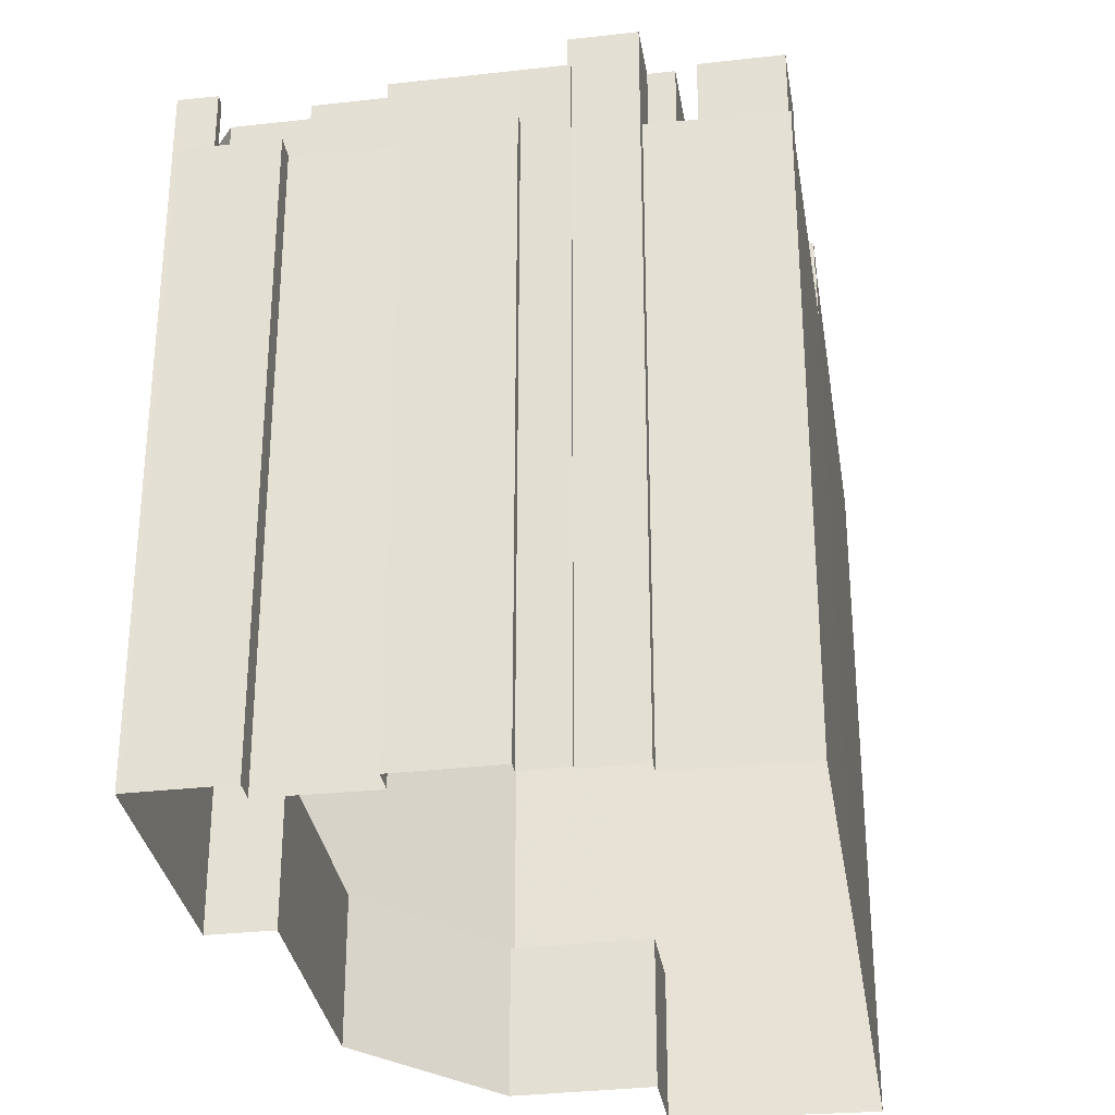
<metadata>
{"format":"obj","ext":"obj","renderer":"f3d","projection":"perspective","resolution":1024,"background":"white","views":[{"elev":-32.0,"azim":69.8,"up":"+Z"}]}
</metadata>
<code>
v -1.157e+04 -3.429e+04 36.42
v -1.157e+04 -3.429e+04 36.42
v -1.157e+04 -3.429e+04 36.42
v -1.157e+04 -3.428e+04 36.42
v -1.157e+04 -3.428e+04 36.42
v -1.158e+04 -3.427e+04 36.42
v -1.158e+04 -3.43e+04 36.42
v -1.158e+04 -3.43e+04 36.42
v -1.157e+04 -3.43e+04 36.42
v -1.157e+04 -3.429e+04 36.42
v -1.157e+04 -3.428e+04 36.42
v -1.16e+04 -3.426e+04 36.42
v -1.16e+04 -3.427e+04 36.42
v -1.158e+04 -3.43e+04 36.42
v -1.158e+04 -3.43e+04 36.42
v -1.159e+04 -3.43e+04 36.42
v -1.157e+04 -3.429e+04 36.42
v -1.16e+04 -3.427e+04 36.42
v -1.157e+04 -3.429e+04 36.42
v -1.159e+04 -3.429e+04 36.42
v -1.16e+04 -3.429e+04 36.42
v -1.16e+04 -3.428e+04 36.42
v -1.16e+04 -3.428e+04 44.05
v -1.16e+04 -3.427e+04 44.05
v -1.16e+04 -3.427e+04 44.05
v -1.161e+04 -3.428e+04 44.05
v -1.16e+04 -3.429e+04 44.05
v -1.16e+04 -3.429e+04 44.05
v -1.159e+04 -3.429e+04 44.05
v -1.159e+04 -3.43e+04 44.05
v -1.16e+04 -3.428e+04 70.99
v -1.16e+04 -3.428e+04 70.99
v -1.16e+04 -3.428e+04 70.99
v -1.16e+04 -3.428e+04 70.99
v -1.16e+04 -3.429e+04 70.99
v -1.159e+04 -3.429e+04 70.99
v -1.159e+04 -3.429e+04 70.99
v -1.16e+04 -3.429e+04 70.99
v -1.16e+04 -3.429e+04 70.7
v -1.159e+04 -3.429e+04 70.7
v -1.16e+04 -3.428e+04 70.7
v -1.159e+04 -3.429e+04 70.7
v -1.159e+04 -3.429e+04 70.7
v -1.159e+04 -3.429e+04 70.7
v -1.159e+04 -3.429e+04 70.7
v -1.159e+04 -3.429e+04 70.7
v -1.159e+04 -3.429e+04 70.7
v -1.16e+04 -3.428e+04 70.7
v -1.16e+04 -3.428e+04 70.7
v -1.16e+04 -3.428e+04 70.7
v -1.16e+04 -3.428e+04 70.7
v -1.159e+04 -3.429e+04 70.7
v -1.159e+04 -3.429e+04 70.7
v -1.16e+04 -3.429e+04 70.7
v -1.16e+04 -3.429e+04 70.7
v -1.159e+04 -3.429e+04 70.7
v -1.159e+04 -3.429e+04 70.7
v -1.16e+04 -3.428e+04 70.7
v -1.16e+04 -3.429e+04 70.7
v -1.16e+04 -3.429e+04 70.7
v -1.16e+04 -3.428e+04 70.7
v -1.16e+04 -3.428e+04 70.7
v -1.158e+04 -3.429e+04 68.39
v -1.158e+04 -3.429e+04 68.39
v -1.158e+04 -3.429e+04 68.39
v -1.158e+04 -3.429e+04 68.39
v -1.158e+04 -3.429e+04 68.39
v -1.159e+04 -3.428e+04 68.39
v -1.158e+04 -3.428e+04 68.39
v -1.158e+04 -3.428e+04 68.39
v -1.158e+04 -3.43e+04 68.39
v -1.158e+04 -3.429e+04 68.39
v -1.158e+04 -3.429e+04 68.39
v -1.158e+04 -3.43e+04 68.39
v -1.158e+04 -3.43e+04 68.39
v -1.158e+04 -3.43e+04 68.39
v -1.158e+04 -3.43e+04 68.39
v -1.158e+04 -3.429e+04 68.39
v -1.159e+04 -3.429e+04 68.39
v -1.159e+04 -3.429e+04 68.39
v -1.16e+04 -3.429e+04 68.39
v -1.159e+04 -3.429e+04 68.39
v -1.159e+04 -3.429e+04 68.39
v -1.158e+04 -3.43e+04 68.39
v -1.158e+04 -3.429e+04 68.39
v -1.159e+04 -3.429e+04 68.39
v -1.158e+04 -3.429e+04 68.39
v -1.158e+04 -3.429e+04 68.39
v -1.159e+04 -3.429e+04 68.39
v -1.158e+04 -3.429e+04 68.39
v -1.158e+04 -3.429e+04 68.39
v -1.158e+04 -3.43e+04 68.39
v -1.158e+04 -3.429e+04 68.39
v -1.158e+04 -3.429e+04 68.39
v -1.158e+04 -3.43e+04 68.39
v -1.158e+04 -3.43e+04 68.39
v -1.159e+04 -3.429e+04 68.39
v -1.159e+04 -3.429e+04 68.39
v -1.159e+04 -3.429e+04 68.39
v -1.16e+04 -3.428e+04 68.39
v -1.16e+04 -3.428e+04 68.39
v -1.159e+04 -3.428e+04 68.39
v -1.158e+04 -3.427e+04 68.39
v -1.159e+04 -3.429e+04 68.39
v -1.159e+04 -3.429e+04 68.39
v -1.158e+04 -3.428e+04 68.39
v -1.159e+04 -3.428e+04 68.39
v -1.16e+04 -3.427e+04 68.39
v -1.159e+04 -3.426e+04 68.39
v -1.16e+04 -3.426e+04 68.39
v -1.159e+04 -3.427e+04 68.39
v -1.159e+04 -3.427e+04 68.39
v -1.159e+04 -3.427e+04 68.39
v -1.16e+04 -3.426e+04 68.39
v -1.16e+04 -3.428e+04 68.39
v -1.16e+04 -3.428e+04 68.39
v -1.16e+04 -3.428e+04 68.39
v -1.16e+04 -3.428e+04 68.39
v -1.16e+04 -3.428e+04 68.39
v -1.16e+04 -3.428e+04 68.39
v -1.16e+04 -3.427e+04 68.39
v -1.16e+04 -3.428e+04 68.39
v -1.16e+04 -3.427e+04 68.39
v -1.16e+04 -3.428e+04 68.39
v -1.16e+04 -3.428e+04 68.39
v -1.16e+04 -3.428e+04 68.39
v -1.16e+04 -3.428e+04 68.39
v -1.16e+04 -3.427e+04 68.39
v -1.16e+04 -3.427e+04 68.39
v -1.16e+04 -3.428e+04 68.39
v -1.16e+04 -3.428e+04 68.39
v -1.16e+04 -3.427e+04 68.39
v -1.16e+04 -3.426e+04 68.39
v -1.157e+04 -3.429e+04 68.39
v -1.158e+04 -3.43e+04 68.39
v -1.158e+04 -3.43e+04 68.39
v -1.157e+04 -3.429e+04 68.39
v -1.158e+04 -3.427e+04 68.39
v -1.158e+04 -3.427e+04 68.39
v -1.158e+04 -3.427e+04 68.39
v -1.158e+04 -3.428e+04 68.39
v -1.158e+04 -3.428e+04 68.39
v -1.158e+04 -3.427e+04 68.39
v -1.158e+04 -3.427e+04 68.39
v -1.158e+04 -3.428e+04 68.39
v -1.158e+04 -3.428e+04 68.39
v -1.158e+04 -3.427e+04 68.39
v -1.158e+04 -3.427e+04 68.39
v -1.158e+04 -3.427e+04 68.39
v -1.158e+04 -3.428e+04 68.39
v -1.158e+04 -3.428e+04 68.39
v -1.158e+04 -3.428e+04 68.39
v -1.157e+04 -3.428e+04 68.39
v -1.157e+04 -3.427e+04 68.39
v -1.158e+04 -3.428e+04 68.39
v -1.158e+04 -3.428e+04 68.39
v -1.158e+04 -3.428e+04 68.39
v -1.157e+04 -3.428e+04 68.39
v -1.157e+04 -3.428e+04 68.39
v -1.157e+04 -3.428e+04 68.39
v -1.158e+04 -3.428e+04 68.39
v -1.157e+04 -3.428e+04 68.39
v -1.157e+04 -3.428e+04 68.39
v -1.157e+04 -3.428e+04 68.39
v -1.157e+04 -3.428e+04 68.39
v -1.157e+04 -3.428e+04 68.39
v -1.157e+04 -3.428e+04 68.39
v -1.157e+04 -3.428e+04 68.39
v -1.157e+04 -3.428e+04 68.39
v -1.158e+04 -3.43e+04 71.39
v -1.158e+04 -3.43e+04 71.39
v -1.158e+04 -3.43e+04 71.39
v -1.16e+04 -3.429e+04 71.39
v -1.16e+04 -3.428e+04 71.39
v -1.161e+04 -3.428e+04 71.39
v -1.158e+04 -3.427e+04 71.39
v -1.158e+04 -3.427e+04 71.39
v -1.159e+04 -3.426e+04 71.39
v -1.16e+04 -3.426e+04 71.39
v -1.16e+04 -3.426e+04 71.39
v -1.158e+04 -3.43e+04 71.39
v -1.16e+04 -3.429e+04 71.39
v -1.159e+04 -3.426e+04 71.39
v -1.158e+04 -3.43e+04 71.39
v -1.158e+04 -3.43e+04 71.39
v -1.158e+04 -3.43e+04 71.39
v -1.158e+04 -3.43e+04 71.39
v -1.157e+04 -3.429e+04 71.39
v -1.157e+04 -3.429e+04 71.39
v -1.157e+04 -3.429e+04 71.39
v -1.158e+04 -3.429e+04 71.39
v -1.157e+04 -3.429e+04 71.39
v -1.159e+04 -3.429e+04 71.39
v -1.159e+04 -3.429e+04 71.39
v -1.158e+04 -3.43e+04 71.39
v -1.158e+04 -3.43e+04 71.39
v -1.157e+04 -3.429e+04 71.39
v -1.157e+04 -3.429e+04 71.39
v -1.158e+04 -3.43e+04 71.39
v -1.158e+04 -3.429e+04 71.39
v -1.157e+04 -3.429e+04 68.41
v -1.157e+04 -3.429e+04 68.41
v -1.157e+04 -3.429e+04 68.41
v -1.157e+04 -3.429e+04 68.41
v -1.157e+04 -3.429e+04 68.41
v -1.157e+04 -3.429e+04 68.41
v -1.158e+04 -3.43e+04 68.45
v -1.158e+04 -3.43e+04 68.45
v -1.158e+04 -3.43e+04 68.45
v -1.158e+04 -3.43e+04 68.45
v -1.158e+04 -3.43e+04 68.45
v -1.158e+04 -3.43e+04 68.45
v -1.158e+04 -3.43e+04 68.45
v -1.158e+04 -3.43e+04 68.45
v -1.158e+04 -3.43e+04 68.45
v -1.157e+04 -3.43e+04 68.45
v -1.158e+04 -3.429e+04 72.64
v -1.158e+04 -3.429e+04 72.64
v -1.158e+04 -3.429e+04 72.64
v -1.157e+04 -3.429e+04 72.64
v -1.158e+04 -3.429e+04 72.64
v -1.158e+04 -3.429e+04 72.64
v -1.158e+04 -3.429e+04 73.71
v -1.158e+04 -3.429e+04 73.71
v -1.158e+04 -3.429e+04 73.71
v -1.158e+04 -3.429e+04 73.71
v -1.158e+04 -3.429e+04 73.71
v -1.158e+04 -3.43e+04 73.71
v -1.158e+04 -3.429e+04 70.6
v -1.158e+04 -3.429e+04 70.6
v -1.158e+04 -3.429e+04 70.6
v -1.158e+04 -3.429e+04 70.6
v -1.158e+04 -3.429e+04 70.58
v -1.158e+04 -3.429e+04 70.58
v -1.158e+04 -3.429e+04 70.58
v -1.159e+04 -3.429e+04 70.58
v -1.158e+04 -3.429e+04 70.58
v -1.158e+04 -3.428e+04 70.58
v -1.158e+04 -3.429e+04 70.58
v -1.158e+04 -3.428e+04 70.58
v -1.158e+04 -3.428e+04 70.58
v -1.158e+04 -3.428e+04 70.58
v -1.158e+04 -3.428e+04 70.58
v -1.158e+04 -3.428e+04 70.58
v -1.158e+04 -3.428e+04 71.81
v -1.158e+04 -3.428e+04 71.81
v -1.158e+04 -3.427e+04 71.81
v -1.158e+04 -3.427e+04 71.81
v -1.158e+04 -3.427e+04 71.81
v -1.159e+04 -3.428e+04 71.81
v -1.159e+04 -3.427e+04 71.81
v -1.159e+04 -3.427e+04 71.81
v -1.159e+04 -3.427e+04 69.81
v -1.159e+04 -3.427e+04 69.81
v -1.159e+04 -3.427e+04 69.81
v -1.159e+04 -3.427e+04 69.81
v -1.16e+04 -3.428e+04 69.81
v -1.16e+04 -3.428e+04 69.81
v -1.16e+04 -3.428e+04 69.81
v -1.16e+04 -3.428e+04 69.81
v -1.16e+04 -3.428e+04 69.81
v -1.159e+04 -3.428e+04 69.81
v -1.16e+04 -3.428e+04 69.81
v -1.159e+04 -3.428e+04 69.81
v -1.159e+04 -3.428e+04 69.81
v -1.159e+04 -3.428e+04 69.81
v -1.159e+04 -3.428e+04 69.81
v -1.159e+04 -3.428e+04 69.81
v -1.159e+04 -3.429e+04 69.81
v -1.159e+04 -3.429e+04 69.81
v -1.159e+04 -3.428e+04 69.81
v -1.159e+04 -3.429e+04 69.81
v -1.159e+04 -3.428e+04 69.81
v -1.158e+04 -3.427e+04 69.81
v -1.159e+04 -3.427e+04 69.81
v -1.16e+04 -3.427e+04 69.81
v -1.16e+04 -3.427e+04 69.81
v -1.159e+04 -3.427e+04 69.81
v -1.16e+04 -3.428e+04 69.81
v -1.16e+04 -3.428e+04 69.81
v -1.16e+04 -3.427e+04 69.81
v -1.159e+04 -3.427e+04 69.81
v -1.16e+04 -3.428e+04 69.81
v -1.16e+04 -3.428e+04 69.81
v -1.16e+04 -3.427e+04 69.81
v -1.16e+04 -3.427e+04 69.81
v -1.16e+04 -3.428e+04 71.27
v -1.16e+04 -3.428e+04 71.27
v -1.159e+04 -3.428e+04 71.27
v -1.16e+04 -3.428e+04 71.27
v -1.16e+04 -3.427e+04 71.83
v -1.16e+04 -3.428e+04 71.83
v -1.159e+04 -3.427e+04 71.83
v -1.16e+04 -3.427e+04 71.83
v -1.16e+04 -3.428e+04 69.99
v -1.16e+04 -3.428e+04 69.99
v -1.16e+04 -3.428e+04 69.99
v -1.16e+04 -3.428e+04 69.99
v -1.16e+04 -3.427e+04 69.3
v -1.16e+04 -3.427e+04 69.3
v -1.16e+04 -3.427e+04 69.3
v -1.16e+04 -3.426e+04 69.3
v -1.159e+04 -3.428e+04 71.73
v -1.159e+04 -3.428e+04 71.73
v -1.159e+04 -3.428e+04 71.73
v -1.159e+04 -3.428e+04 71.73
v -1.159e+04 -3.427e+04 71.73
v -1.16e+04 -3.428e+04 71.73
v -1.159e+04 -3.428e+04 71.73
v -1.159e+04 -3.427e+04 71.73
v -1.159e+04 -3.426e+04 72.83
v -1.159e+04 -3.427e+04 72.83
v -1.159e+04 -3.427e+04 72.83
v -1.159e+04 -3.427e+04 72.83
v -1.159e+04 -3.427e+04 72.83
v -1.159e+04 -3.427e+04 72.83
v -1.158e+04 -3.427e+04 72.83
v -1.158e+04 -3.427e+04 72.83
v -1.158e+04 -3.427e+04 72.83
v -1.158e+04 -3.427e+04 72.83
v -1.158e+04 -3.427e+04 72.83
v -1.158e+04 -3.427e+04 72.83
v -1.159e+04 -3.427e+04 76.25
v -1.158e+04 -3.427e+04 76.25
v -1.159e+04 -3.427e+04 76.25
v -1.158e+04 -3.427e+04 76.25
v -1.158e+04 -3.429e+04 73.13
v -1.158e+04 -3.429e+04 73.13
v -1.158e+04 -3.429e+04 73.13
v -1.159e+04 -3.429e+04 73.13
v -1.159e+04 -3.429e+04 73.13
v -1.159e+04 -3.429e+04 73.13
v -1.158e+04 -3.429e+04 73.13
v -1.159e+04 -3.429e+04 73.13
v -1.157e+04 -3.429e+04 73.13
v -1.157e+04 -3.429e+04 73.13
v -1.157e+04 -3.428e+04 73.13
v -1.157e+04 -3.429e+04 73.13
v -1.159e+04 -3.428e+04 73.13
v -1.158e+04 -3.428e+04 73.13
v -1.159e+04 -3.428e+04 73.13
v -1.157e+04 -3.428e+04 73.13
v -1.157e+04 -3.428e+04 73.13
v -1.157e+04 -3.428e+04 73.13
v -1.157e+04 -3.428e+04 70.88
v -1.158e+04 -3.428e+04 70.88
v -1.158e+04 -3.428e+04 70.88
v -1.158e+04 -3.428e+04 70.88
v -1.157e+04 -3.428e+04 71.8
v -1.157e+04 -3.428e+04 71.8
v -1.157e+04 -3.428e+04 71.8
v -1.157e+04 -3.428e+04 71.8
f 1 2 3
f 4 5 6
f 7 8 9
f 10 5 11
f 12 6 13
f 8 14 9
f 15 16 8
f 10 17 1
f 12 13 18
f 1 3 19
f 20 19 14
f 21 6 20
f 20 14 16
f 21 22 13
f 6 5 10
f 21 13 6
f 16 14 8
f 6 10 1
f 20 1 19
f 20 6 1
f 23 24 25
f 26 24 23
f 26 23 27
f 28 29 30
f 28 30 27
f 23 28 27
f 31 32 33
f 31 34 32
f 33 32 35
f 36 37 35
f 36 35 38
f 35 32 38
f 39 40 41
f 39 42 40
f 40 43 44
f 45 46 42
f 44 43 47
f 48 49 50
f 42 39 45
f 51 49 48
f 40 52 41
f 53 54 55
f 53 46 56
f 52 57 41
f 57 58 41
f 50 49 58
f 59 51 54
f 40 44 52
f 39 60 45
f 58 49 41
f 59 61 62
f 51 62 49
f 59 53 56
f 56 46 45
f 59 54 53
f 51 59 62
f 63 64 65
f 66 63 67
f 68 69 70
f 71 72 73
f 74 72 71
f 75 76 77
f 70 69 78
f 79 80 81
f 82 68 83
f 76 84 81
f 65 64 85
f 86 80 79
f 87 67 88
f 76 75 84
f 82 86 89
f 90 88 91
f 74 71 92
f 93 91 89
f 68 89 69
f 71 94 95
f 84 96 81
f 65 91 88
f 93 90 91
f 93 89 94
f 92 71 95
f 79 95 86
f 81 97 79
f 97 81 96
f 63 65 88
f 67 63 88
f 82 89 68
f 94 89 86
f 86 95 94
f 98 99 100
f 101 98 100
f 102 103 104
f 104 105 102
f 106 103 102
f 107 106 102
f 108 109 110
f 111 112 113
f 112 109 108
f 108 110 114
f 115 116 117
f 101 100 118
f 119 117 120
f 121 122 123
f 124 125 123
f 118 125 126
f 101 118 127
f 128 129 121
f 112 108 129
f 128 121 123
f 112 128 113
f 123 122 130
f 126 131 119
f 118 126 127
f 130 124 123
f 131 125 124
f 131 115 119
f 119 115 117
f 126 125 131
f 112 129 128
f 132 116 122
f 116 115 122
f 115 130 122
f 132 121 133
f 110 133 114
f 132 122 121
f 133 121 114
f 134 135 136
f 134 137 135
f 138 139 140
f 141 142 143
f 140 144 142
f 145 146 141
f 138 147 139
f 143 148 149
f 143 144 148
f 150 151 145
f 140 139 144
f 150 145 143
f 142 144 143
f 145 141 143
f 141 146 152
f 140 142 153
f 140 153 154
f 152 155 156
f 141 152 157
f 153 157 156
f 153 156 154
f 157 152 156
f 156 158 154
f 159 154 160
f 156 161 158
f 162 158 163
f 160 154 162
f 154 158 162
f 162 163 164
f 165 159 160
f 159 165 166
f 167 166 168
f 164 169 167
f 162 164 168
f 168 166 165
f 164 167 168
f 170 171 172
f 170 172 173
f 173 174 175
f 176 177 178
f 178 177 179
f 175 180 179
f 172 171 181
f 173 182 174
f 172 182 173
f 180 183 178
f 174 180 175
f 180 178 179
f 184 185 186
f 184 186 187
f 188 189 190
f 185 189 191
f 192 188 190
f 193 194 195
f 195 187 196
f 197 188 192
f 198 189 188
f 193 195 199
f 191 189 198
f 186 191 200
f 187 186 196
f 199 195 196
f 186 185 191
f 201 202 203
f 204 203 205
f 205 203 206
f 203 202 206
f 207 208 209
f 210 211 212
f 213 207 209
f 214 215 207
f 216 215 214
f 211 216 212
f 212 216 214
f 207 213 214
f 217 218 219
f 217 219 220
f 219 221 220
f 219 222 221
f 223 224 225
f 226 225 227
f 227 225 228
f 225 224 228
f 229 230 231
f 229 232 230
f 233 234 235
f 235 234 236
f 236 237 238
f 237 234 239
f 237 239 240
f 236 234 237
f 241 242 243
f 241 244 242
f 245 246 247
f 247 248 249
f 245 250 246
f 251 252 249
f 252 245 249
f 245 247 249
f 253 254 255
f 254 253 256
f 257 258 259
f 260 261 257
f 258 262 263
f 264 263 262
f 265 256 253
f 266 264 265
f 267 268 266
f 266 265 253
f 260 257 259
f 259 258 263
f 268 263 264
f 268 264 266
f 269 262 270
f 264 262 269
f 265 271 256
f 269 272 273
f 271 272 274
f 256 271 274
f 264 269 273
f 273 272 271
f 275 276 277
f 255 278 275
f 278 255 254
f 279 280 281
f 275 277 282
f 283 257 280
f 283 258 257
f 280 284 281
f 257 282 284
f 255 282 257
f 255 275 282
f 257 284 280
f 276 285 277
f 285 286 277
f 277 286 281
f 286 279 281
f 260 267 261
f 260 268 267
f 287 288 289
f 290 287 289
f 291 292 293
f 294 291 293
f 295 296 297
f 295 298 296
f 299 300 301
f 302 299 301
f 303 304 305
f 303 306 304
f 307 308 309
f 307 310 308
f 311 312 313
f 314 311 315
f 312 316 313
f 311 313 315
f 317 318 316
f 316 318 313
f 319 314 315
f 319 320 314
f 321 318 317
f 322 320 321
f 321 319 318
f 320 319 321
f 323 324 325
f 323 326 324
f 327 328 329
f 330 331 332
f 327 329 333
f 330 332 334
f 335 336 337
f 328 335 338
f 332 331 339
f 339 338 340
f 341 332 339
f 342 335 337
f 343 342 344
f 329 328 338
f 343 340 342
f 341 339 340
f 340 338 335
f 340 335 342
f 345 346 347
f 345 348 346
f 349 350 351
f 349 352 350
f 61 34 62
f 61 32 34
f 49 34 31
f 49 62 34
f 41 49 31
f 33 41 31
f 33 35 39
f 33 39 41
f 35 60 39
f 45 35 37
f 45 60 35
f 45 37 36
f 56 45 36
f 56 36 38
f 59 56 38
f 61 38 32
f 61 59 38
f 126 119 48
f 50 126 48
f 126 50 58
f 127 126 58
f 127 58 101
f 101 57 98
f 101 58 57
f 47 43 82
f 83 47 82
f 43 40 82
f 82 42 86
f 42 46 86
f 40 42 82
f 53 86 46
f 53 80 86
f 55 80 53
f 55 81 80
f 51 48 119
f 120 51 119
f 166 4 159
f 140 6 138
f 159 4 154
f 154 4 6
f 140 154 6
f 18 24 12
f 12 24 179
f 179 24 175
f 24 26 175
f 177 138 179
f 179 138 12
f 138 6 12
f 167 4 166
f 167 5 4
f 19 136 14
f 19 134 136
f 212 171 210
f 8 210 15
f 15 210 170
f 210 171 170
f 16 15 30
f 27 30 173
f 173 30 170
f 30 15 170
f 27 173 175
f 26 27 175
f 212 181 171
f 212 214 181
f 182 172 55
f 182 55 54
f 172 213 209
f 55 209 81
f 81 209 76
f 172 209 55
f 182 54 51
f 182 51 174
f 51 117 174
f 51 120 117
f 133 180 132
f 116 132 174
f 116 174 117
f 132 180 174
f 133 110 180
f 110 109 183
f 110 183 180
f 147 138 177
f 176 147 177
f 214 172 181
f 214 213 172
f 197 192 17
f 10 197 17
f 190 204 192
f 192 204 17
f 190 203 204
f 17 204 1
f 79 194 193
f 79 97 194
f 95 193 199
f 95 79 193
f 92 199 196
f 92 95 199
f 74 196 186
f 74 92 196
f 186 72 74
f 186 200 72
f 203 190 189
f 201 203 189
f 201 189 202
f 135 137 202
f 202 189 185
f 215 185 207
f 215 135 202
f 215 202 185
f 207 185 208
f 77 208 75
f 75 208 184
f 208 185 184
f 75 184 187
f 84 75 187
f 84 187 195
f 96 84 195
f 194 97 96
f 195 194 96
f 204 2 1
f 204 205 2
f 206 3 2
f 205 206 2
f 202 137 134
f 202 134 206
f 134 3 206
f 134 19 3
f 9 136 216
f 216 136 215
f 9 14 136
f 215 136 135
f 211 7 9
f 216 211 9
f 8 7 211
f 210 8 211
f 77 76 209
f 208 77 209
f 63 66 218
f 217 63 218
f 226 227 218
f 227 219 218
f 67 226 218
f 66 67 218
f 225 230 223
f 223 230 93
f 225 231 230
f 93 230 90
f 67 87 229
f 67 229 226
f 229 225 226
f 229 231 225
f 71 73 327
f 327 228 71
f 228 327 227
f 219 333 222
f 227 333 219
f 327 333 227
f 224 94 71
f 228 224 71
f 93 94 224
f 223 93 224
f 87 88 232
f 229 87 232
f 88 230 232
f 88 90 230
f 78 238 237
f 78 69 238
f 70 78 237
f 240 70 237
f 64 234 85
f 64 239 234
f 65 234 233
f 65 85 234
f 235 91 65
f 233 235 65
f 91 235 236
f 89 91 236
f 236 69 89
f 236 238 69
f 241 243 145
f 151 241 145
f 243 242 146
f 243 146 145
f 242 152 146
f 244 152 242
f 244 155 152
f 103 106 274
f 106 245 274
f 254 252 278
f 256 245 252
f 254 256 252
f 274 245 256
f 248 247 143
f 149 248 143
f 143 247 246
f 150 143 246
f 250 245 106
f 107 250 106
f 275 113 276
f 276 128 285
f 276 113 128
f 113 278 111
f 111 278 251
f 113 275 278
f 251 278 252
f 103 274 272
f 104 103 272
f 270 262 99
f 283 118 258
f 262 258 100
f 99 262 100
f 258 118 100
f 125 118 283
f 280 125 283
f 286 123 279
f 279 125 280
f 279 123 125
f 128 286 285
f 128 123 286
f 268 260 290
f 289 268 290
f 288 268 289
f 288 263 268
f 287 263 288
f 287 259 263
f 260 259 287
f 290 260 287
f 282 277 294
f 293 282 294
f 292 282 293
f 292 284 282
f 284 291 281
f 284 292 291
f 277 281 291
f 294 277 291
f 124 130 298
f 295 124 298
f 124 295 297
f 131 124 297
f 296 115 131
f 297 296 131
f 130 296 298
f 130 115 296
f 108 302 301
f 108 114 302
f 300 108 301
f 300 129 108
f 129 300 299
f 121 129 299
f 114 121 299
f 302 114 299
f 271 265 306
f 303 271 306
f 271 305 273
f 271 303 305
f 304 273 305
f 304 264 273
f 304 265 264
f 304 306 265
f 253 255 310
f 307 253 310
f 309 266 253
f 307 309 253
f 266 309 267
f 261 267 308
f 261 308 257
f 267 309 308
f 255 308 310
f 255 257 308
f 320 139 176
f 139 147 176
f 314 320 176
f 178 311 314
f 178 314 176
f 322 139 320
f 322 144 139
f 321 144 322
f 321 148 144
f 321 317 248
f 317 249 248
f 148 321 248
f 149 148 248
f 112 111 251
f 317 316 249
f 251 249 316
f 112 251 312
f 251 316 312
f 311 178 183
f 311 183 312
f 183 112 312
f 183 109 112
f 319 325 324
f 319 315 325
f 319 324 326
f 318 319 326
f 318 326 323
f 313 318 323
f 315 323 325
f 315 313 323
f 11 167 337
f 337 167 342
f 11 5 167
f 342 167 169
f 336 197 337
f 337 197 11
f 336 188 197
f 11 197 10
f 44 330 52
f 44 331 330
f 99 98 270
f 269 270 57
f 269 57 334
f 57 52 330
f 98 57 270
f 57 330 334
f 105 104 272
f 105 272 332
f 272 334 332
f 272 269 334
f 102 332 341
f 102 105 332
f 241 151 150
f 107 102 250
f 155 244 156
f 102 341 250
f 341 246 250
f 246 241 150
f 241 340 244
f 161 156 340
f 341 340 246
f 244 340 156
f 246 340 241
f 158 161 340
f 343 158 340
f 158 343 163
f 343 344 163
f 344 164 163
f 342 164 344
f 342 169 164
f 188 336 335
f 198 188 335
f 198 335 328
f 191 198 328
f 73 72 200
f 73 200 327
f 200 328 327
f 200 191 328
f 221 333 329
f 221 222 333
f 329 220 221
f 329 338 220
f 68 70 240
f 240 339 68
f 338 339 217
f 63 239 64
f 338 217 220
f 339 240 239
f 217 239 63
f 339 239 217
f 83 68 47
f 44 47 331
f 331 47 339
f 47 68 339
f 153 348 345
f 153 142 348
f 347 157 153
f 345 347 153
f 346 141 157
f 347 346 157
f 346 142 141
f 346 348 142
f 352 349 165
f 160 352 165
f 165 351 168
f 165 349 351
f 168 351 350
f 162 168 350
f 350 352 160
f 162 350 160
f 24 13 25
f 24 18 13
f 23 13 22
f 23 25 13
f 21 28 23
f 22 21 23
f 20 28 21
f 20 29 28
f 20 30 29
f 20 16 30

</code>
